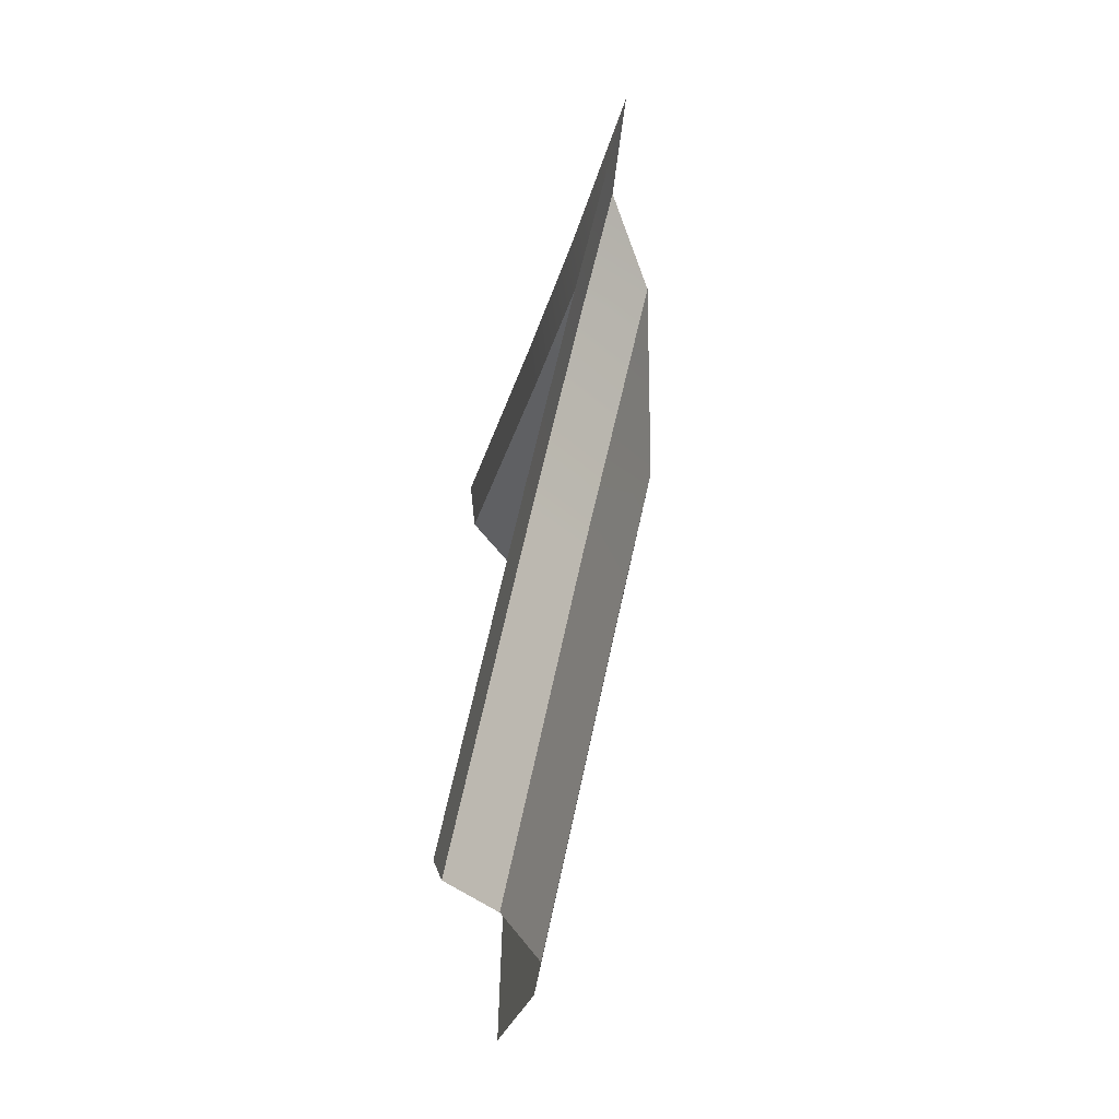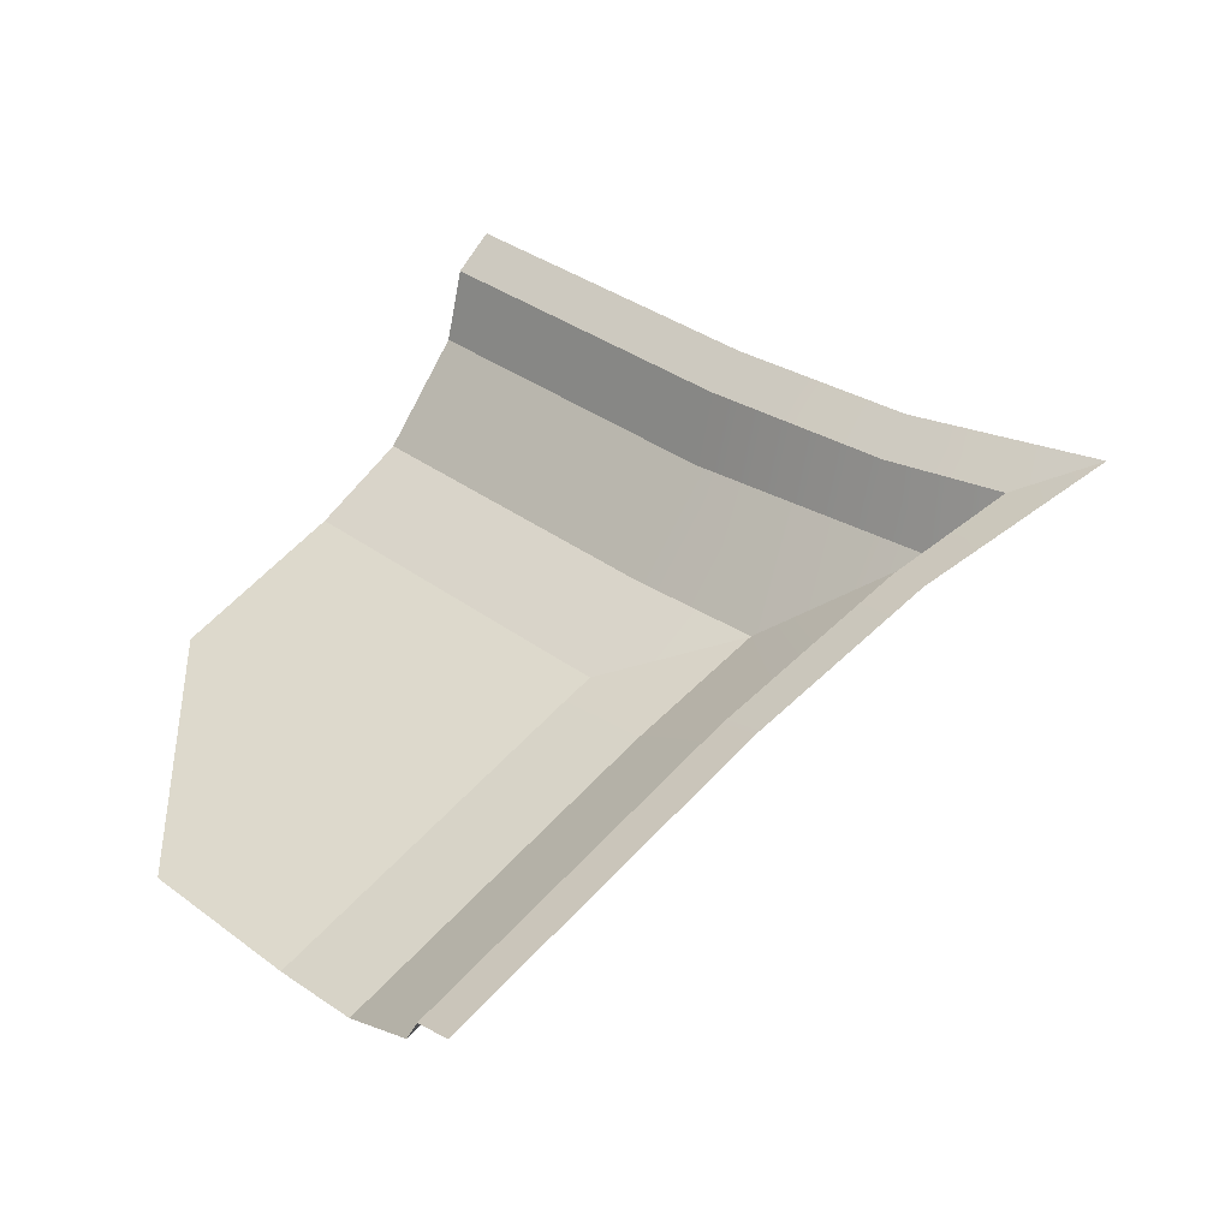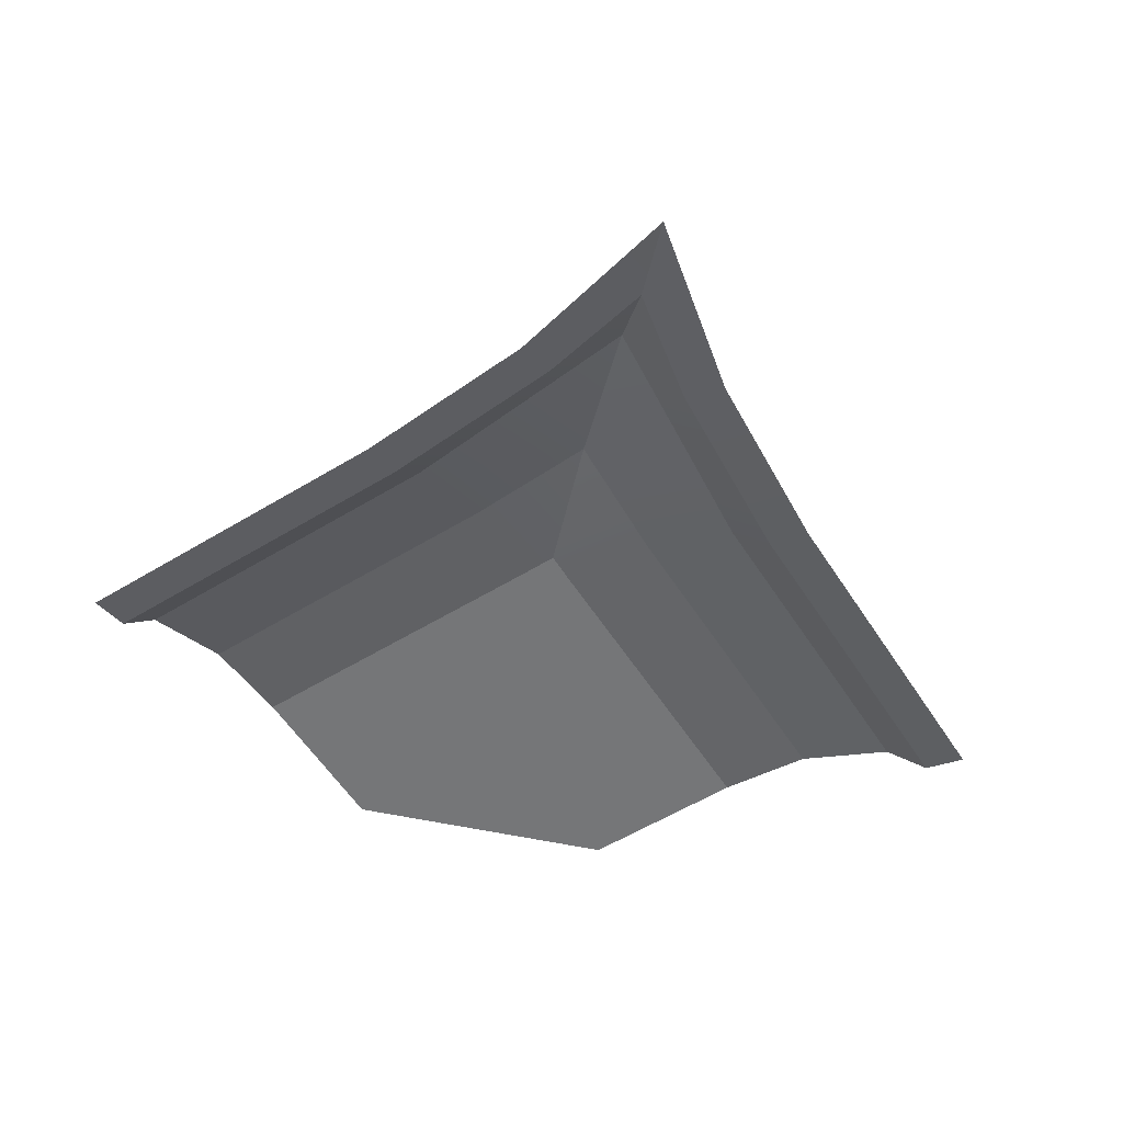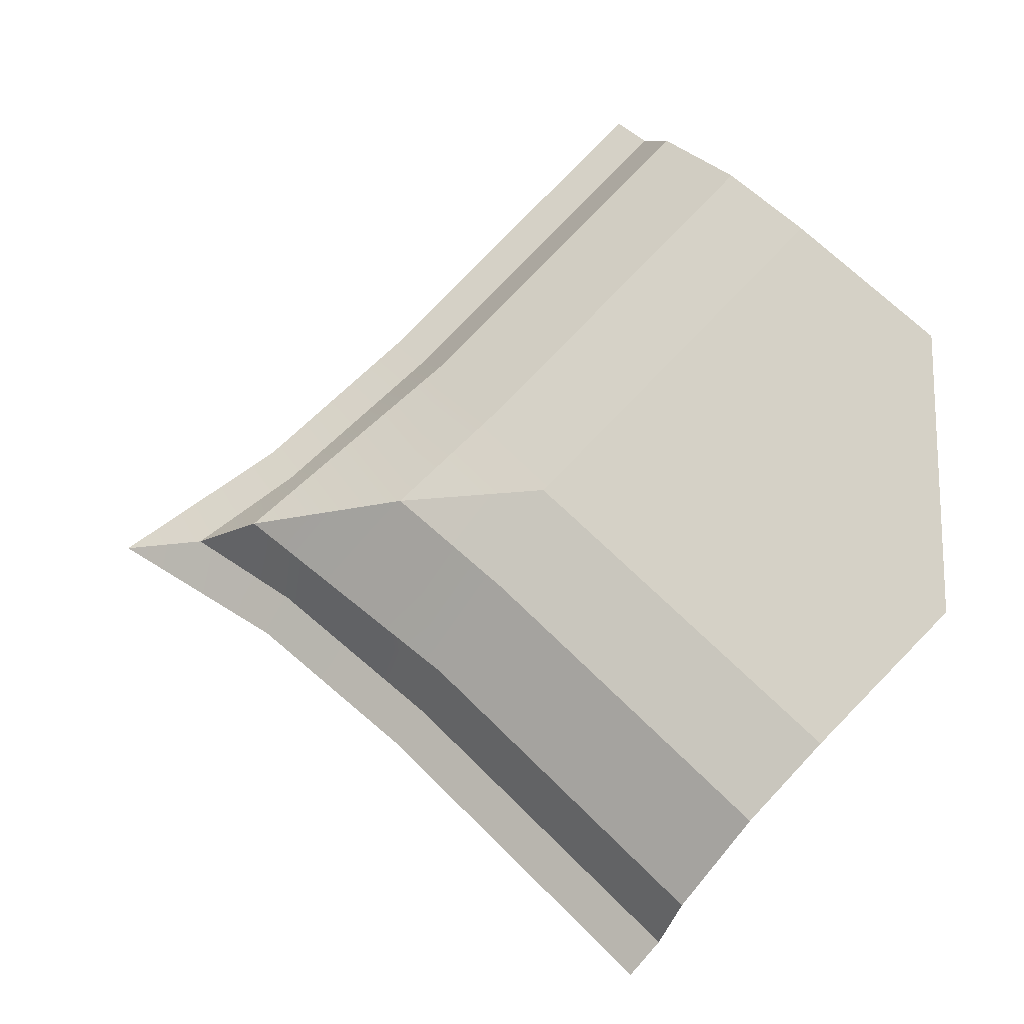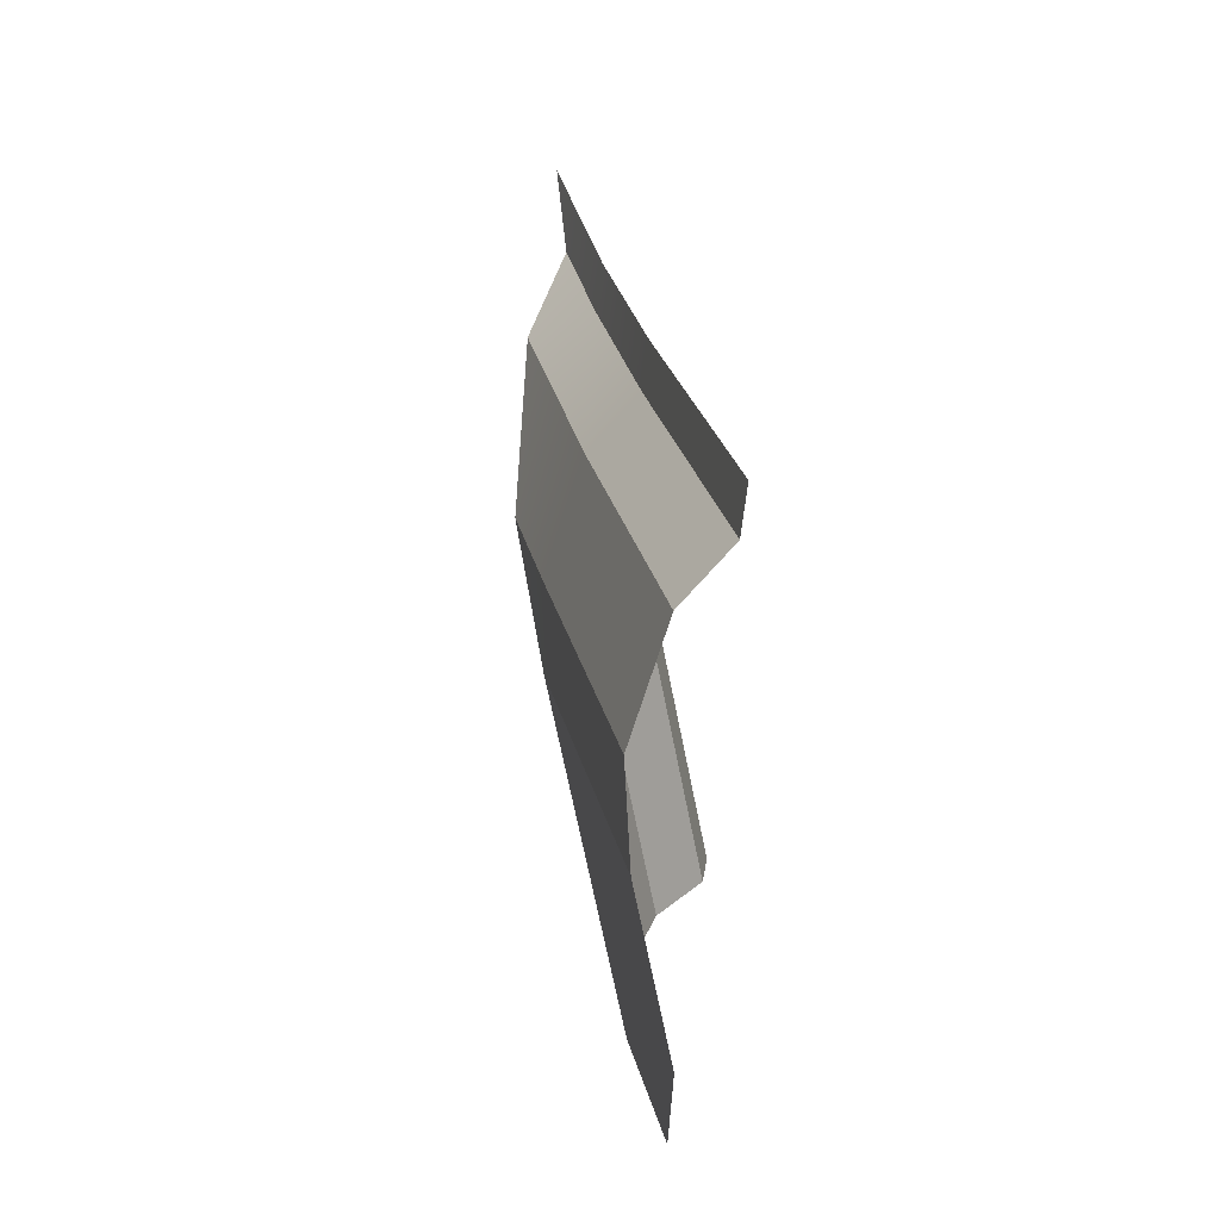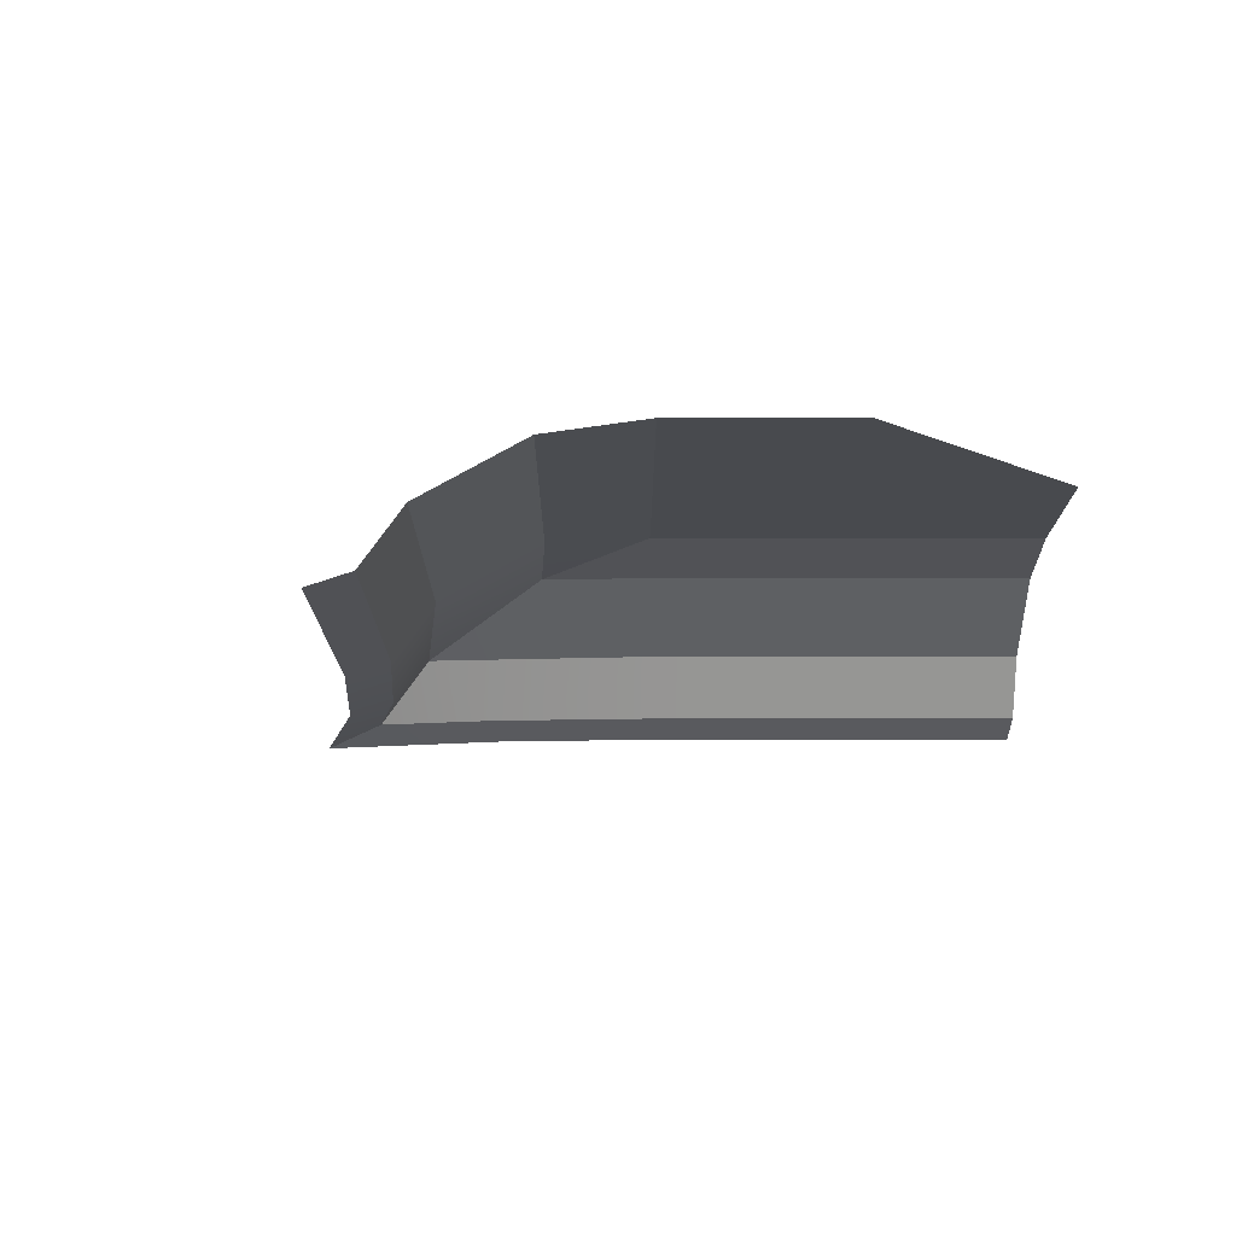
<metadata>
{"format":"obj","ext":"obj","renderer":"f3d","projection":"perspective","resolution":1024,"background":"white","views":[{"elev":-70.1,"azim":73.0,"up":"+Z"},{"elev":-43.2,"azim":15.4,"up":"+Z"},{"elev":-56.8,"azim":77.4,"up":"+Y"},{"elev":-16.7,"azim":-171.1,"up":"+Z"},{"elev":68.5,"azim":-105.7,"up":"+Z"},{"elev":-13.2,"azim":-135.1,"up":"+Y"}]}
</metadata>
<code>
o object1
g object1
v 0.9988 0.25 -0
v 0.2929 0.25 0.5858
v 0.3939 0.05 0.6868
v 1.261 0.05 -0
v 0.9122 0.05 0.2375
v 0.5 -0 0.7929
v 1.002 -0 0.3576
v 1.562 -0 -0
v 0.9122 0.05 -0.2375
v 0.3939 0.05 -0.6868
v 0.5 -0 -0.7929
v 1.002 -0 -0.3576
v -0.3536 0 -1.646
v -0.4596 0.05 -1.54
v -0.5607 0.25 -1.439
v 0.2929 0.25 -0.5858
v -0.8132 0.45 -1.187
v 0.04038 0.45 -0.3333
v 0.406 0.45 -0
v -0.1195 0.5 -0
v -0.2071 0.5 -0.08579
v -0.2071 0.5 0.08579
v -1.061 0.5 -0.9393
v -1.5 0.5 -0.5
v -1.5 0.5 0.5
v -1.061 0.5 0.9393
v -0.8132 0.45 1.187
v 0.04038 0.45 0.3333
v -0.5607 0.25 1.439
v -0.3536 0 1.646
v -0.4596 0.05 1.54
f 5 4 1
f 1 2 5
f 2 29 31
f 3 2 31
f 2 3 5
f 5 3 7
f 7 8 4
f 3 31 30
f 6 3 30
f 3 6 7
f 7 4 5
f 12 11 10
f 14 10 11
f 13 14 11
f 4 8 12
f 9 4 12
f 12 10 9
f 14 15 10
f 9 10 16
f 9 16 1
f 1 4 9
f 15 16 10
f 15 17 16
f 16 18 19
f 1 16 19
f 17 18 16
f 19 18 20
f 23 21 18
f 17 23 18
f 18 21 20
f 22 20 21
f 21 23 24
f 24 25 26
f 22 21 24
f 24 26 22
f 28 22 27
f 22 26 27
f 20 28 19
f 20 22 28
f 2 28 29
f 28 27 29
f 19 2 1
f 19 28 2

</code>
